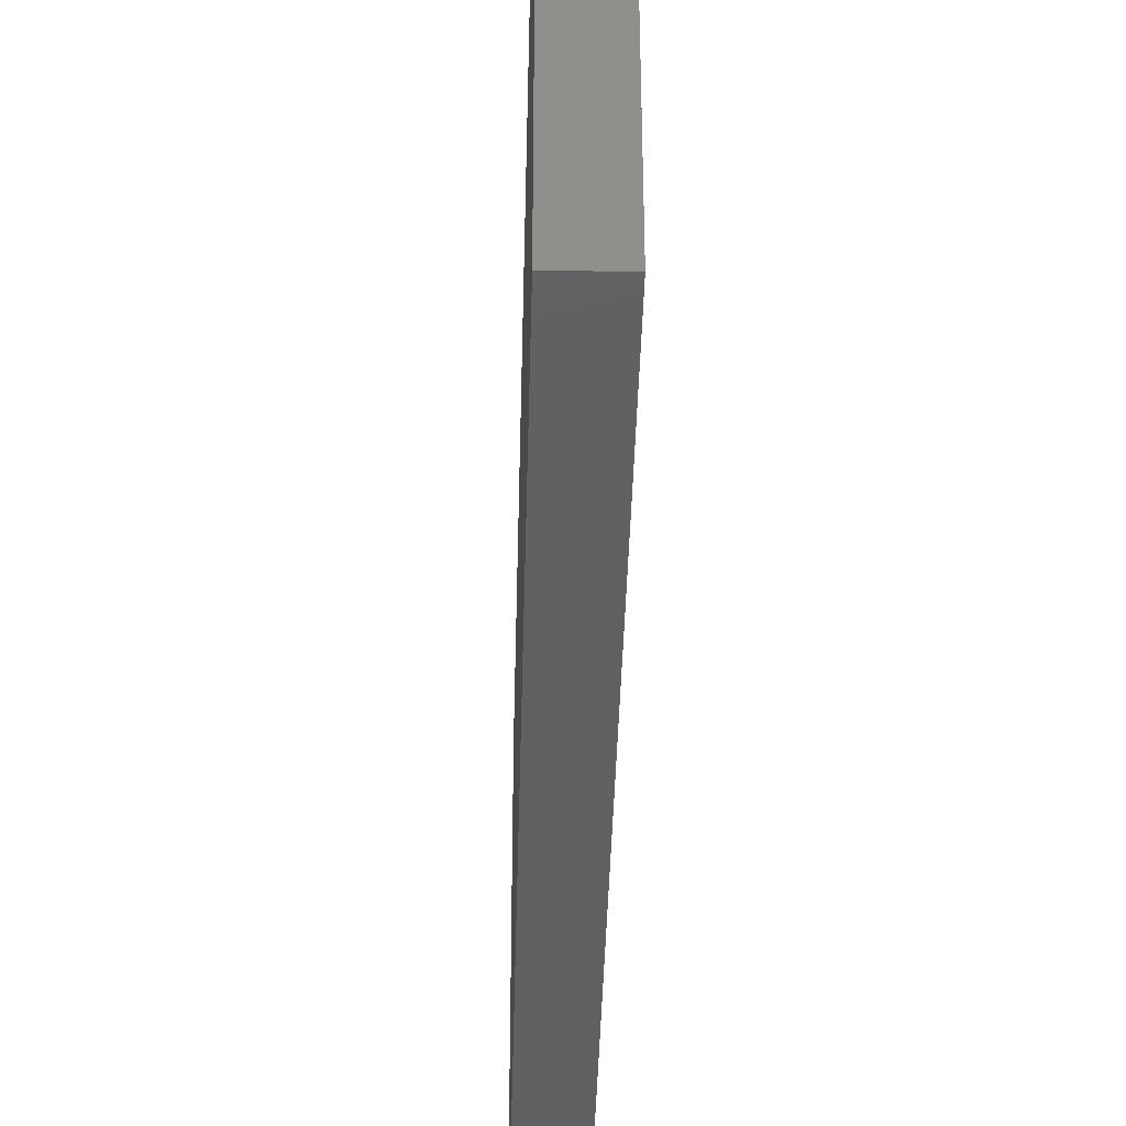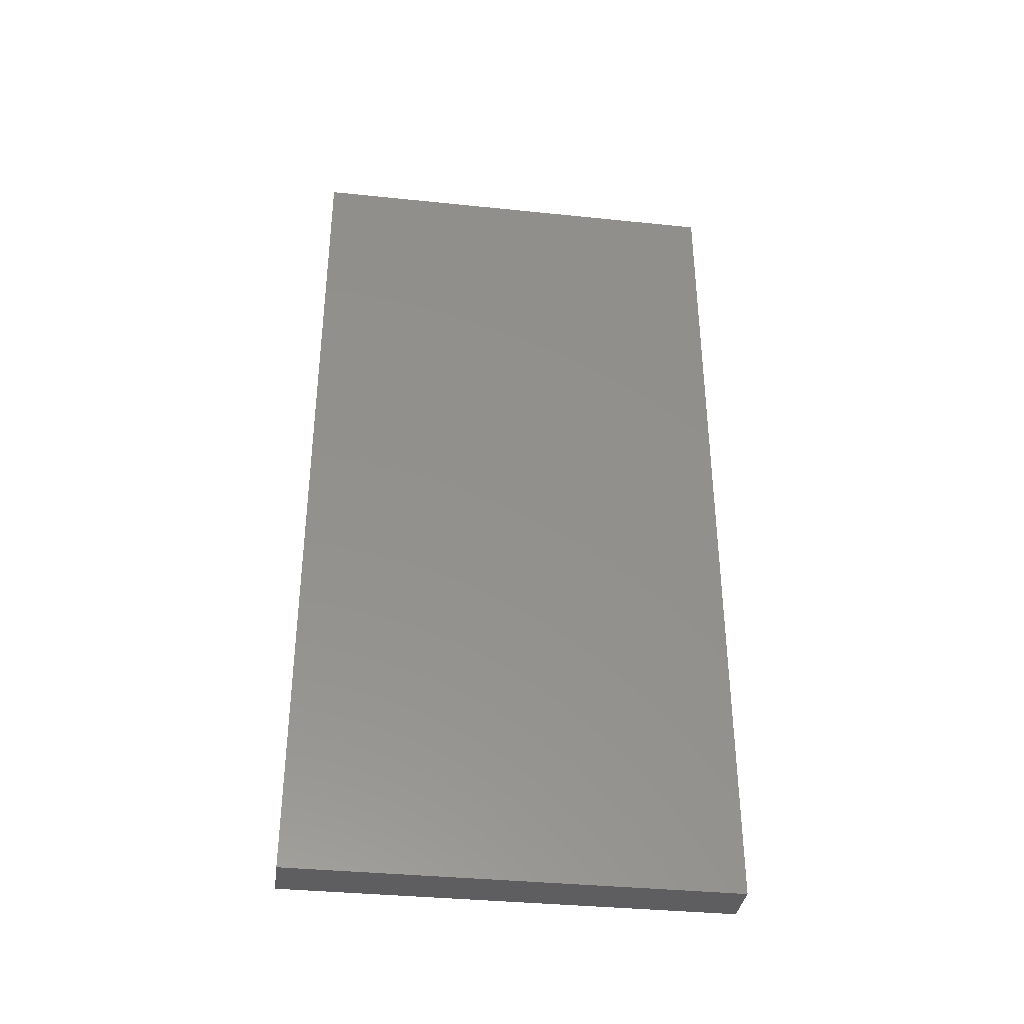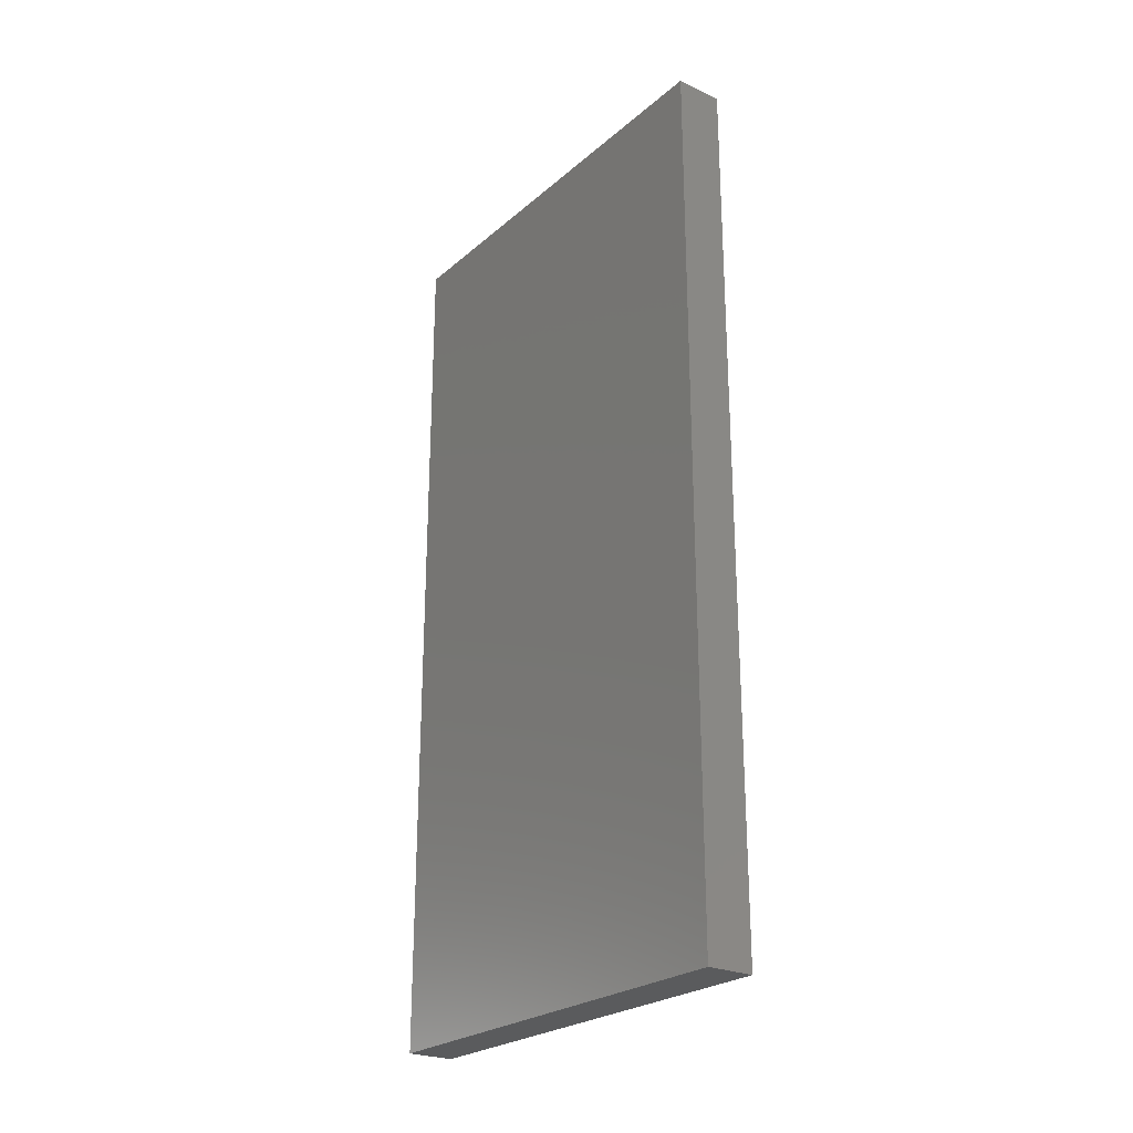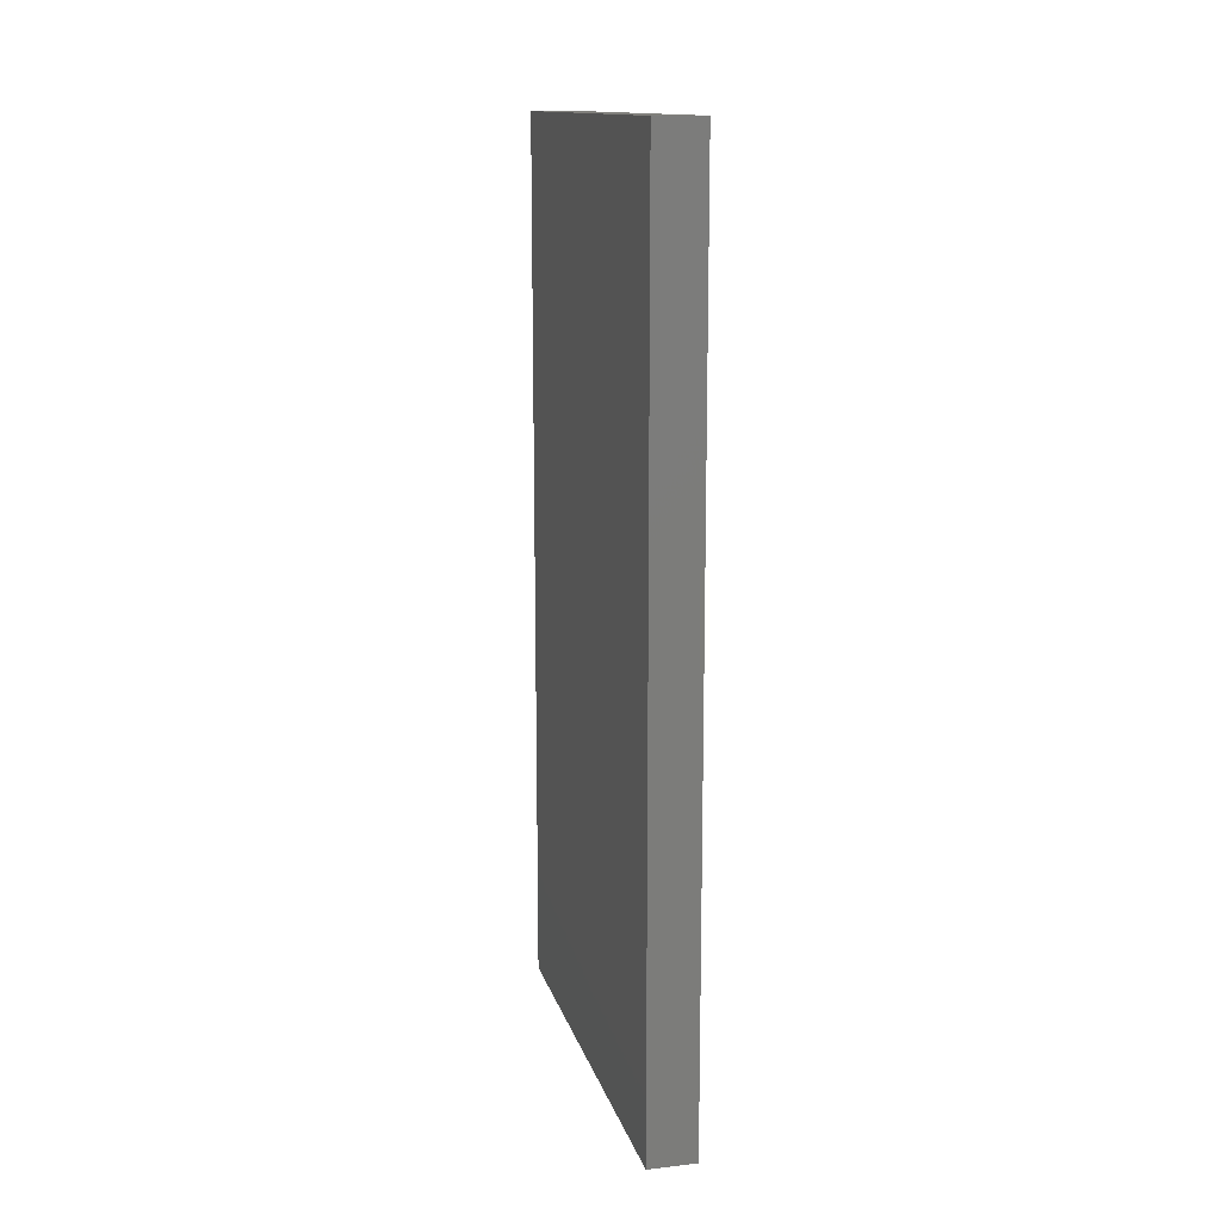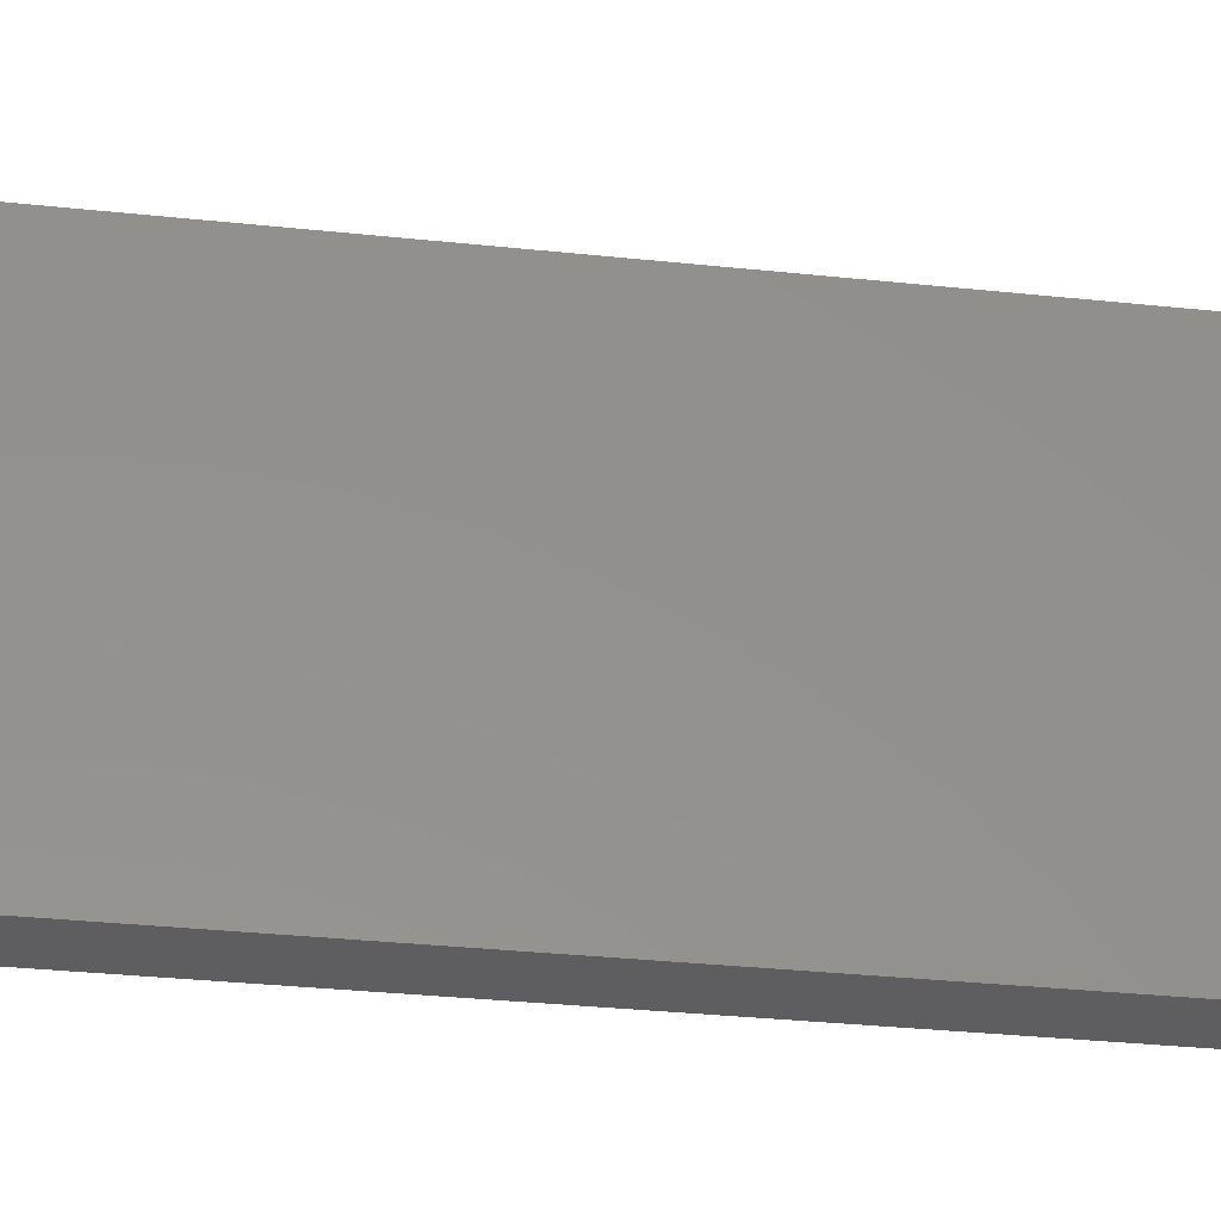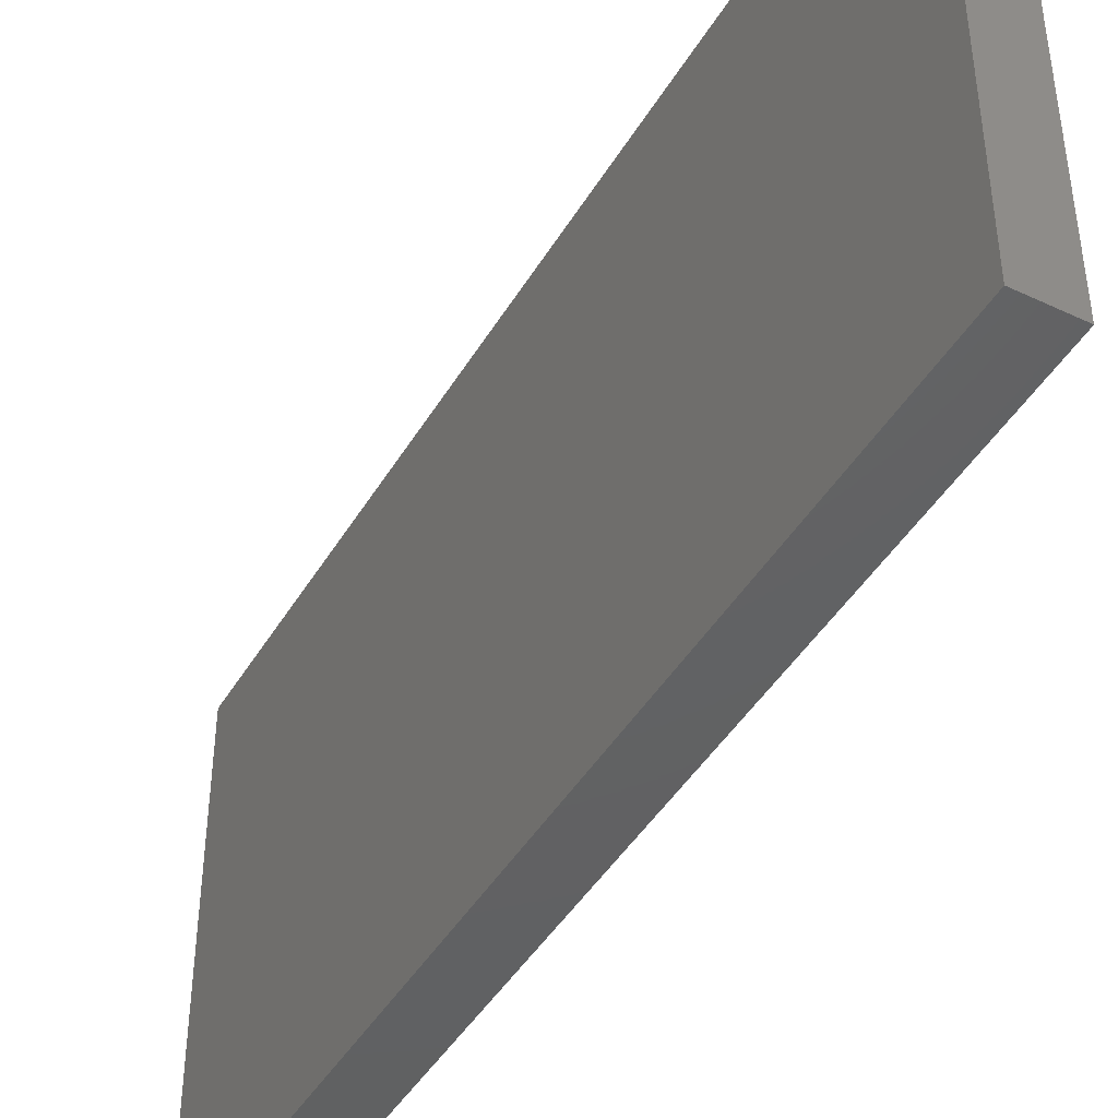
<metadata>
{"format":"stl","ext":"stl","renderer":"f3d","projection":"perspective","resolution":1024,"background":"white","views":[{"elev":-40.9,"azim":-1.4,"up":"+Y"},{"elev":-36.2,"azim":82.3,"up":"+Z"},{"elev":-25.0,"azim":143.3,"up":"+Z"},{"elev":13.9,"azim":-14.0,"up":"+Z"},{"elev":-36.0,"azim":-97.7,"up":"+Y"},{"elev":-44.1,"azim":-28.9,"up":"+Y"}]}
</metadata>
<code>
# stl→obj: 8 verts, 12 faces
v 0.3986 -0.5421 -0.2533
v 0.3986 -0.5421 0.3666
v 0.3986 -0.2321 0.3666
v 0.3986 -0.2321 -0.2533
v 0.4318 -0.5421 0.3666
v 0.4318 -0.5421 -0.2533
v 0.4318 -0.2321 0.3666
v 0.4318 -0.2321 -0.2533
f 1 2 3
f 1 3 4
f 5 2 1
f 5 1 6
f 5 7 3
f 5 3 2
f 8 7 5
f 8 5 6
f 8 6 1
f 8 1 4
f 8 4 3
f 8 3 7

</code>
